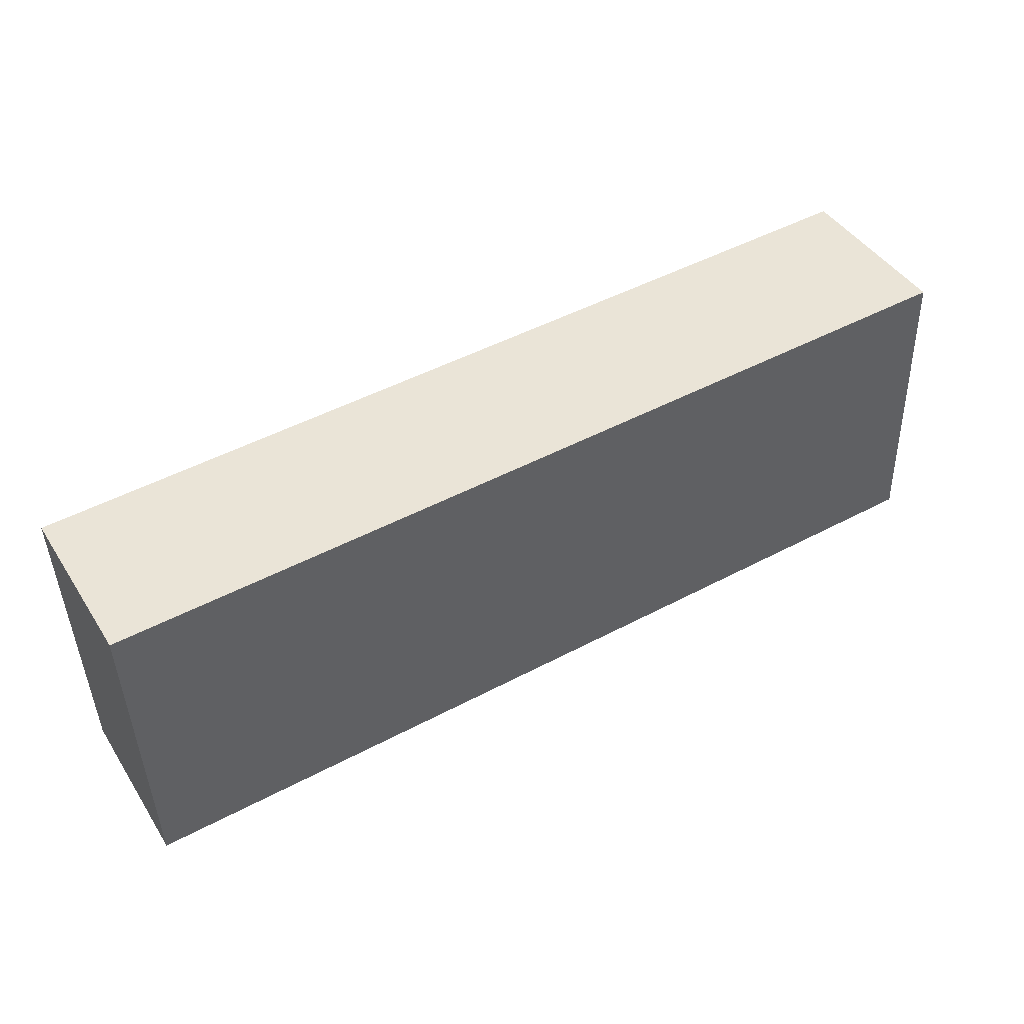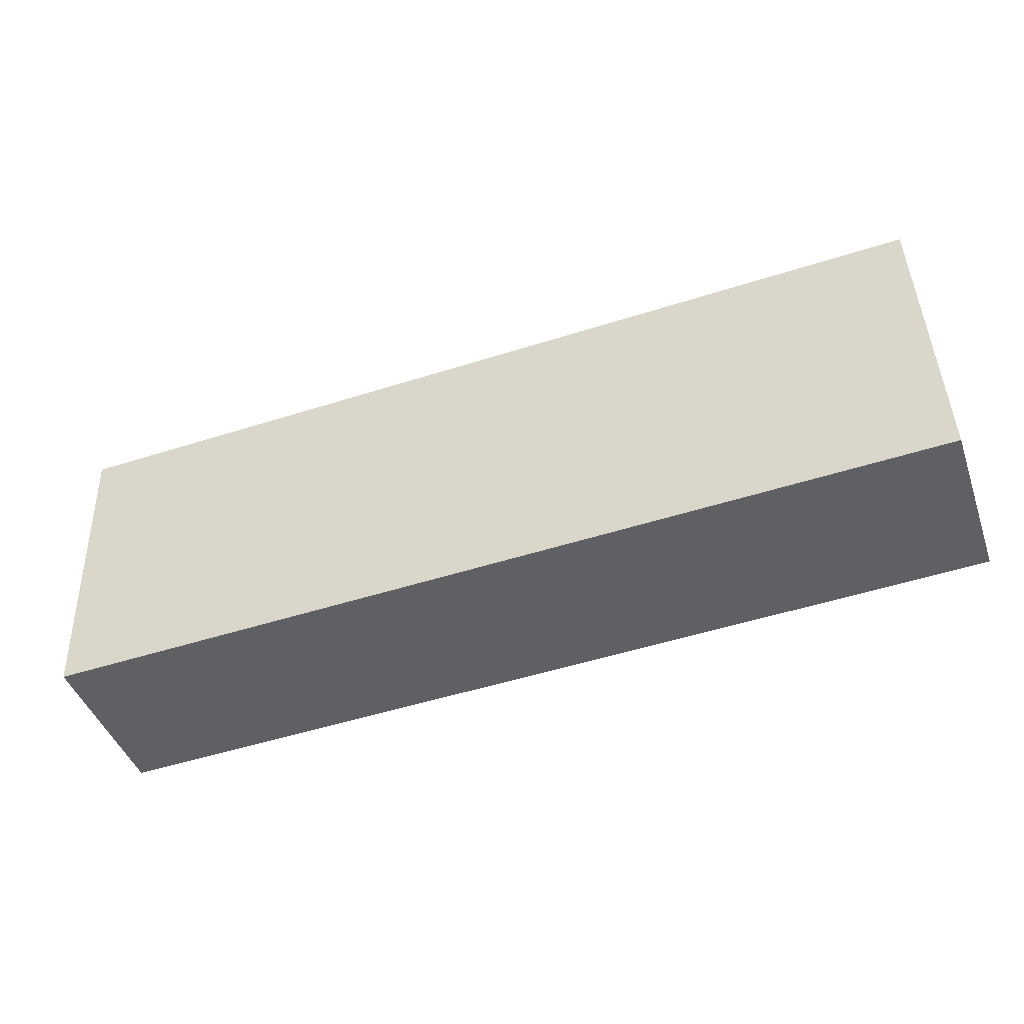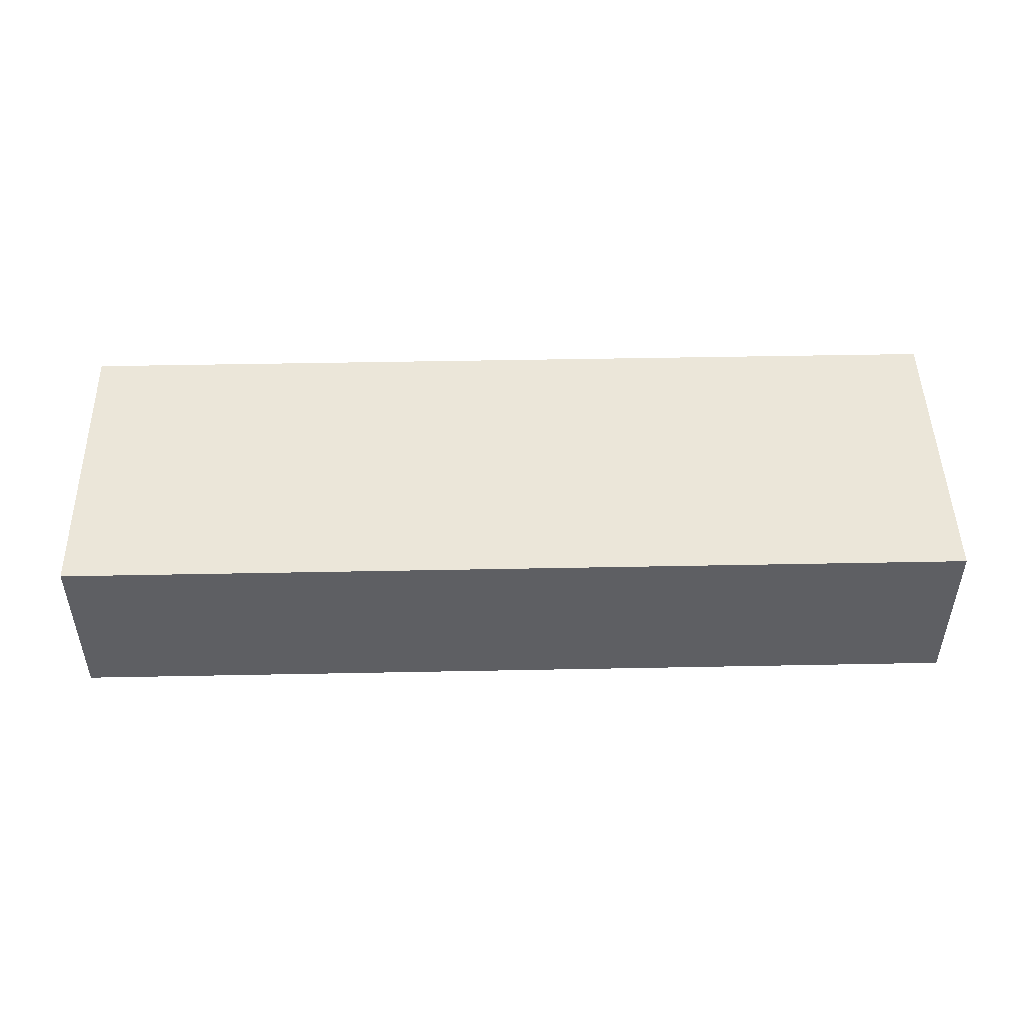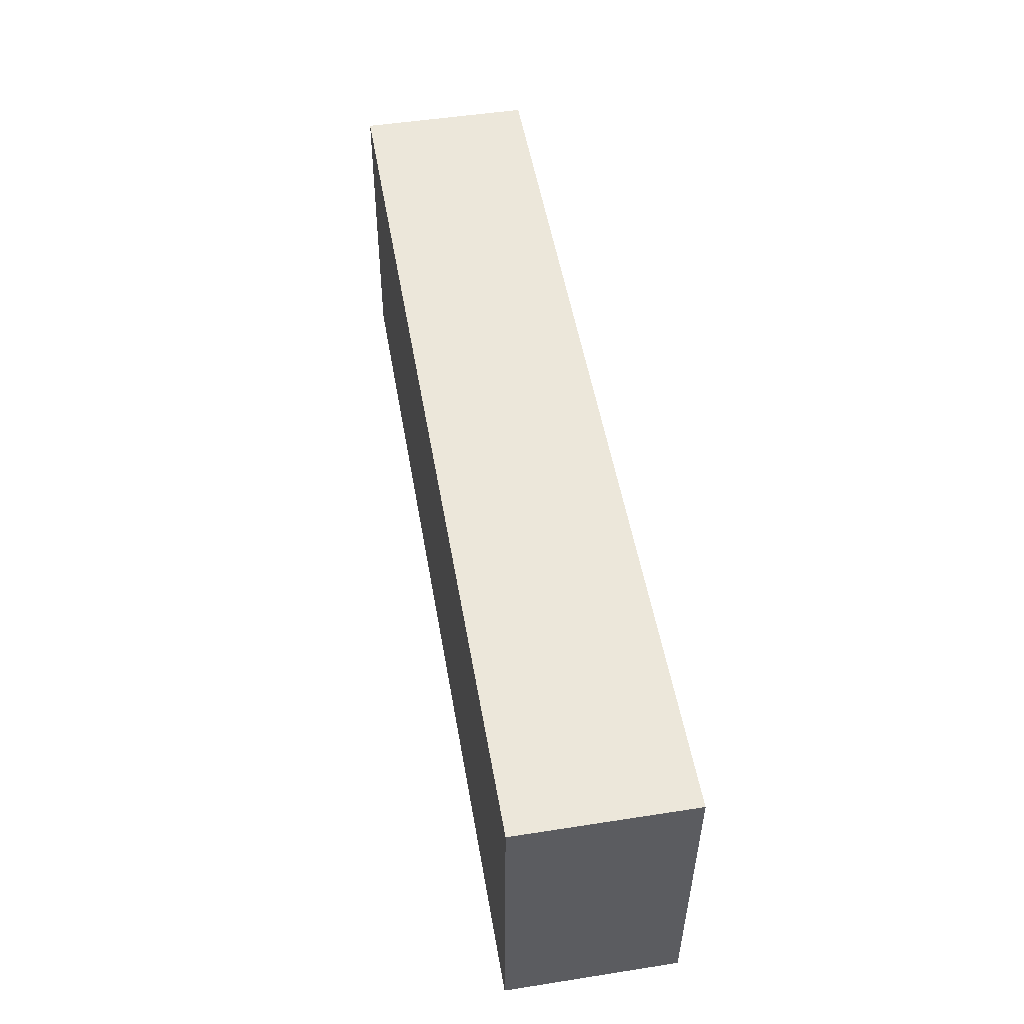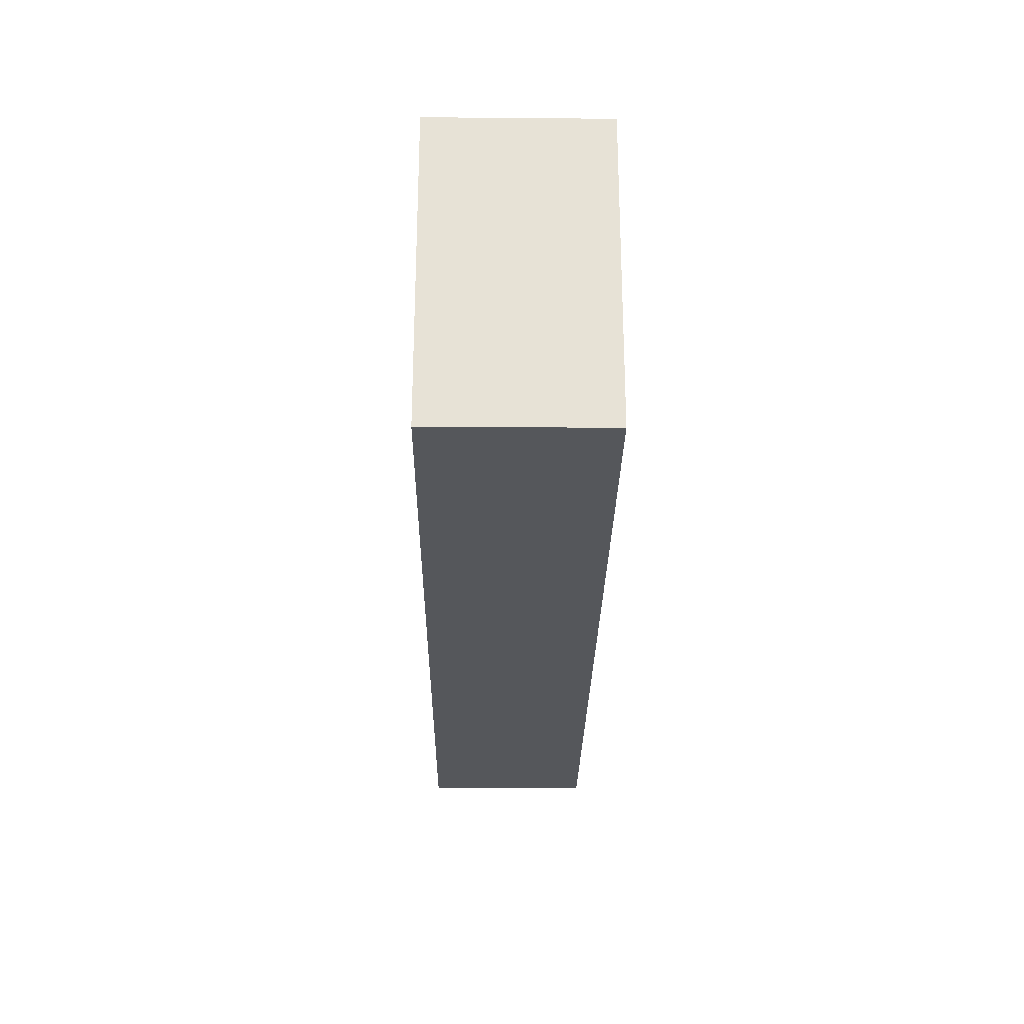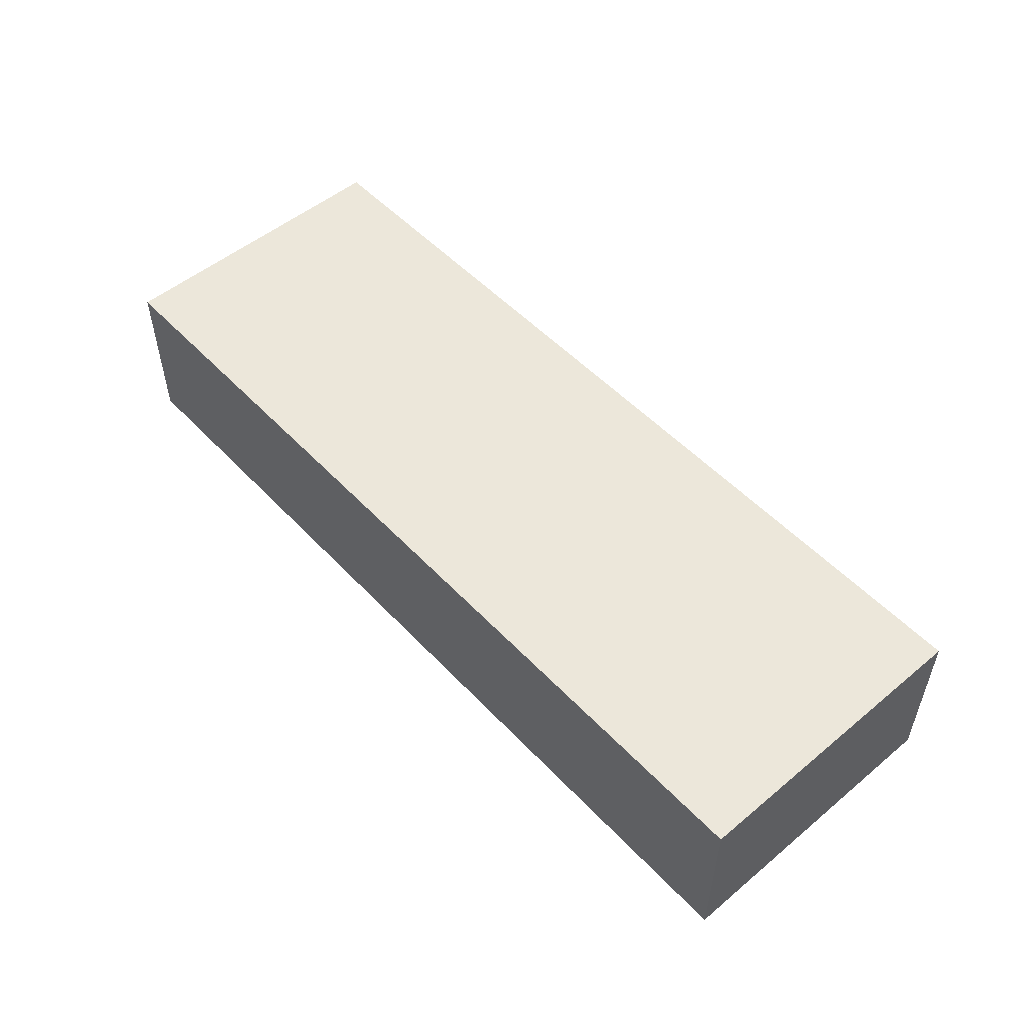
<metadata>
{"format":"obj","ext":"obj","renderer":"f3d","projection":"perspective","resolution":1024,"background":"white","views":[{"elev":44.3,"azim":149.3,"up":"+Y"},{"elev":-44.8,"azim":-160.9,"up":"+Y"},{"elev":48.1,"azim":-3.2,"up":"+Z"},{"elev":49.8,"azim":80.2,"up":"+Y"},{"elev":-28.5,"azim":89.3,"up":"+Y"},{"elev":52.2,"azim":46.3,"up":"+Z"}]}
</metadata>
<code>
g default
v -0.3842 3.826 0.2
v -0.9204 3.844 0.2
v -0.3903 3.646 0.2
v -0.9265 3.664 0.2
v -0.3903 3.646 0.1
v -0.9265 3.664 0.1
v -0.3842 3.826 0.1
v -0.9204 3.844 0.1
g pCube75
f 1 2 4 3
f 3 4 6 5
f 5 6 8 7
f 7 8 2 1
f 2 8 6 4
f 7 1 3 5

</code>
